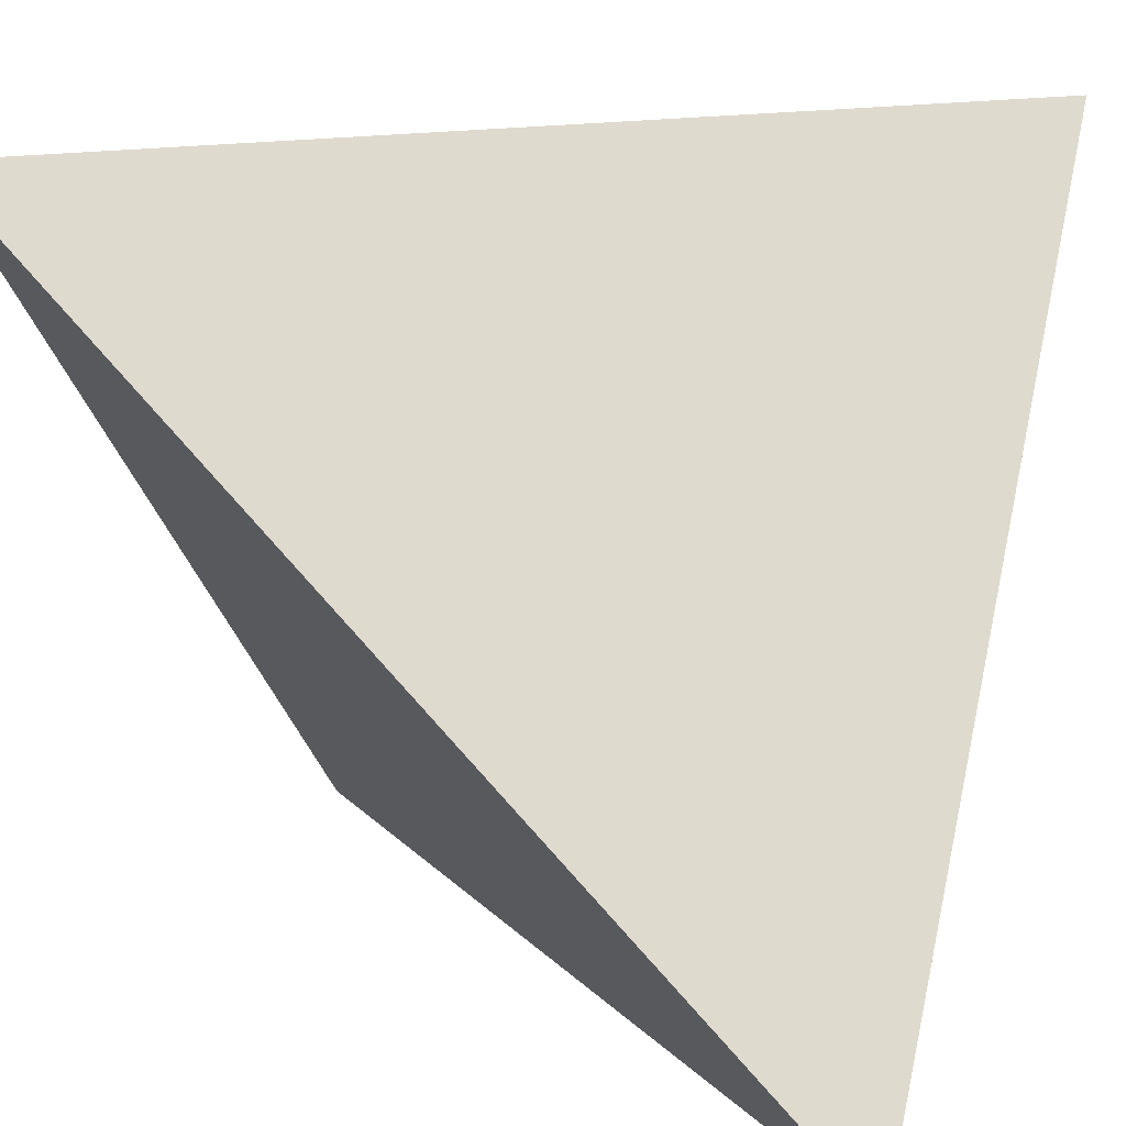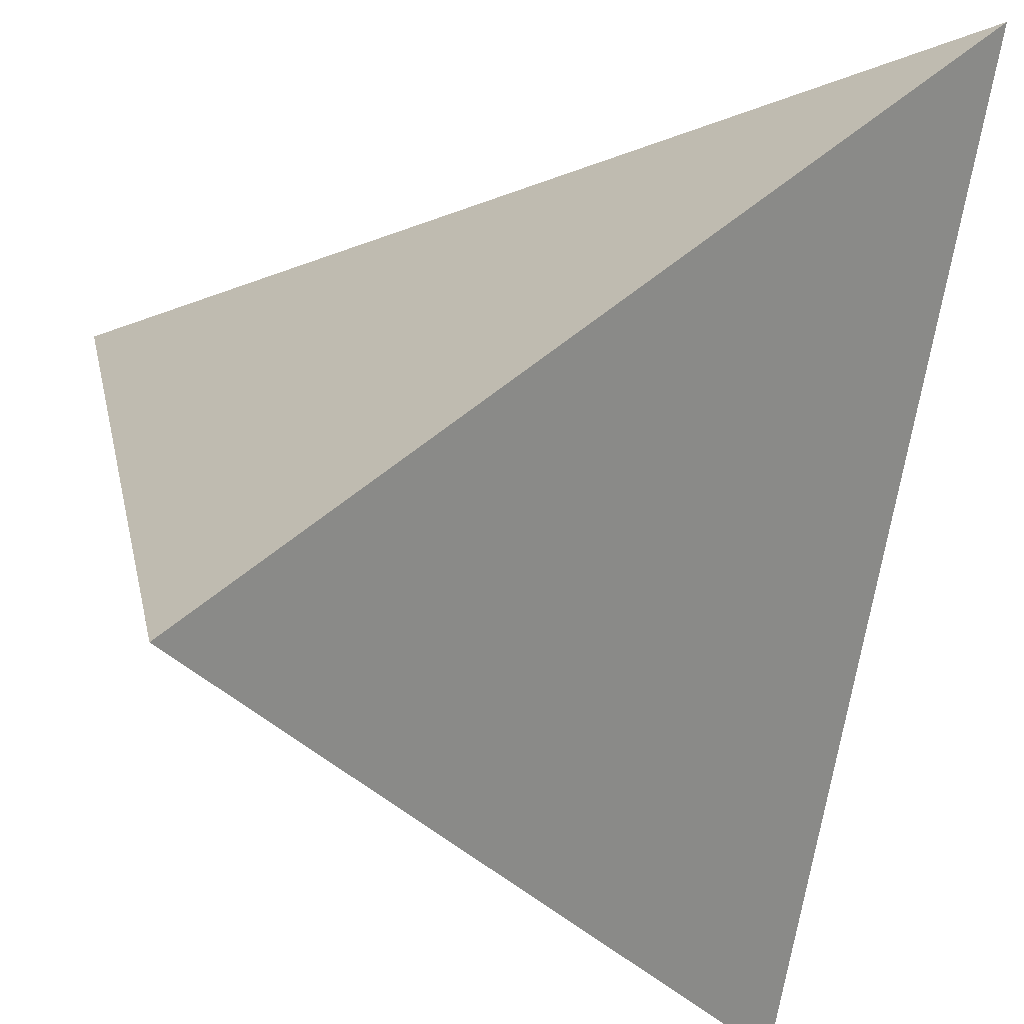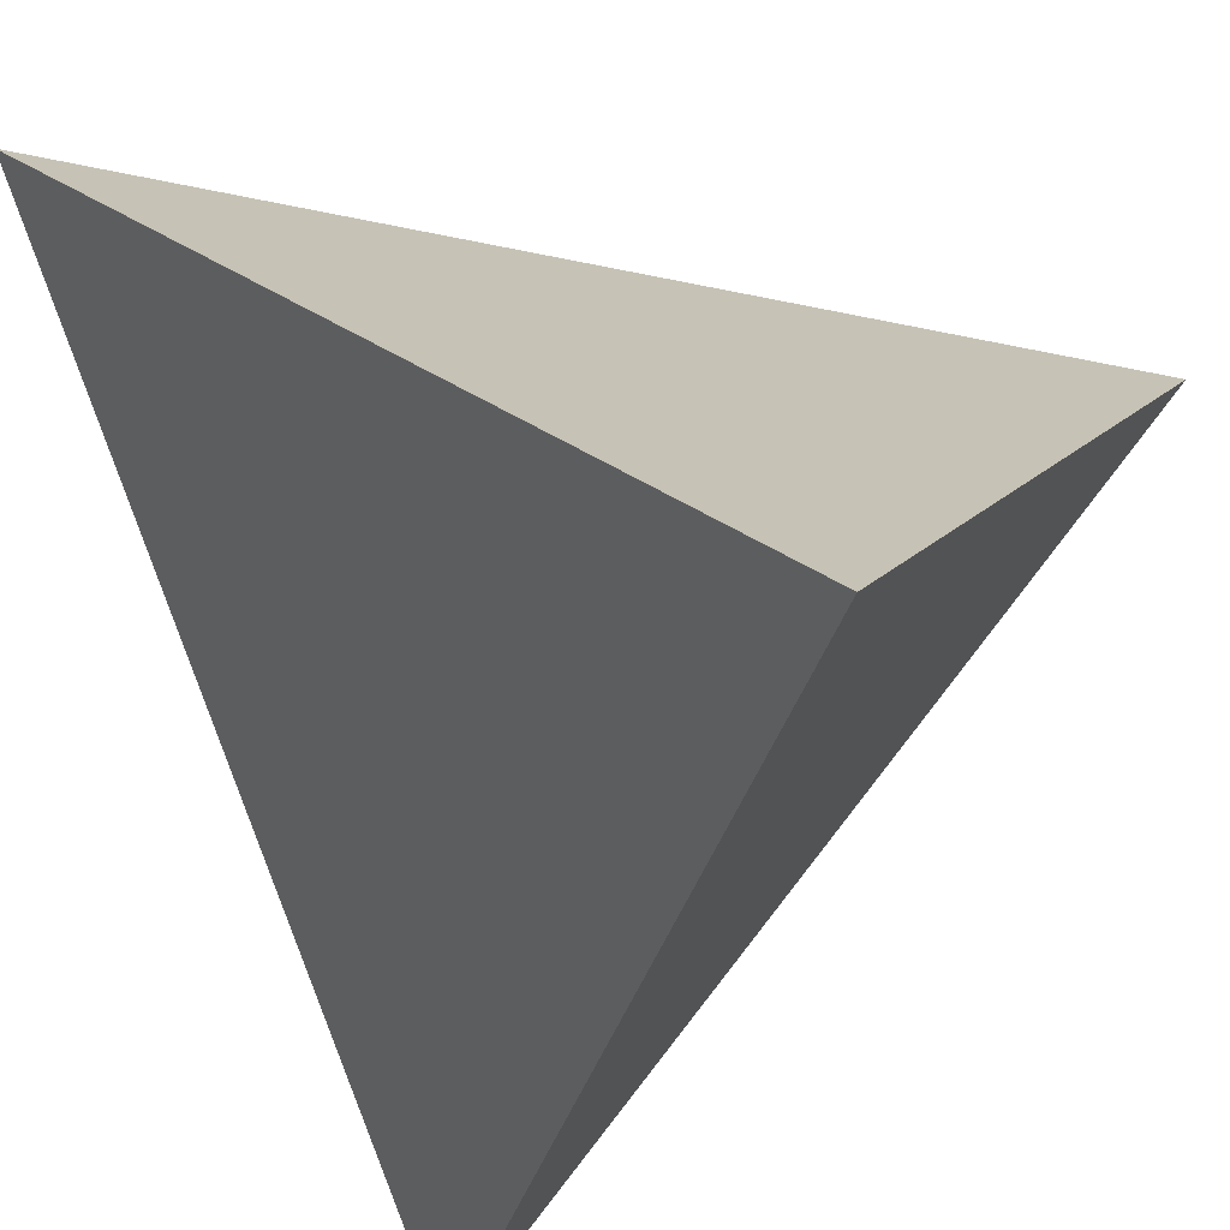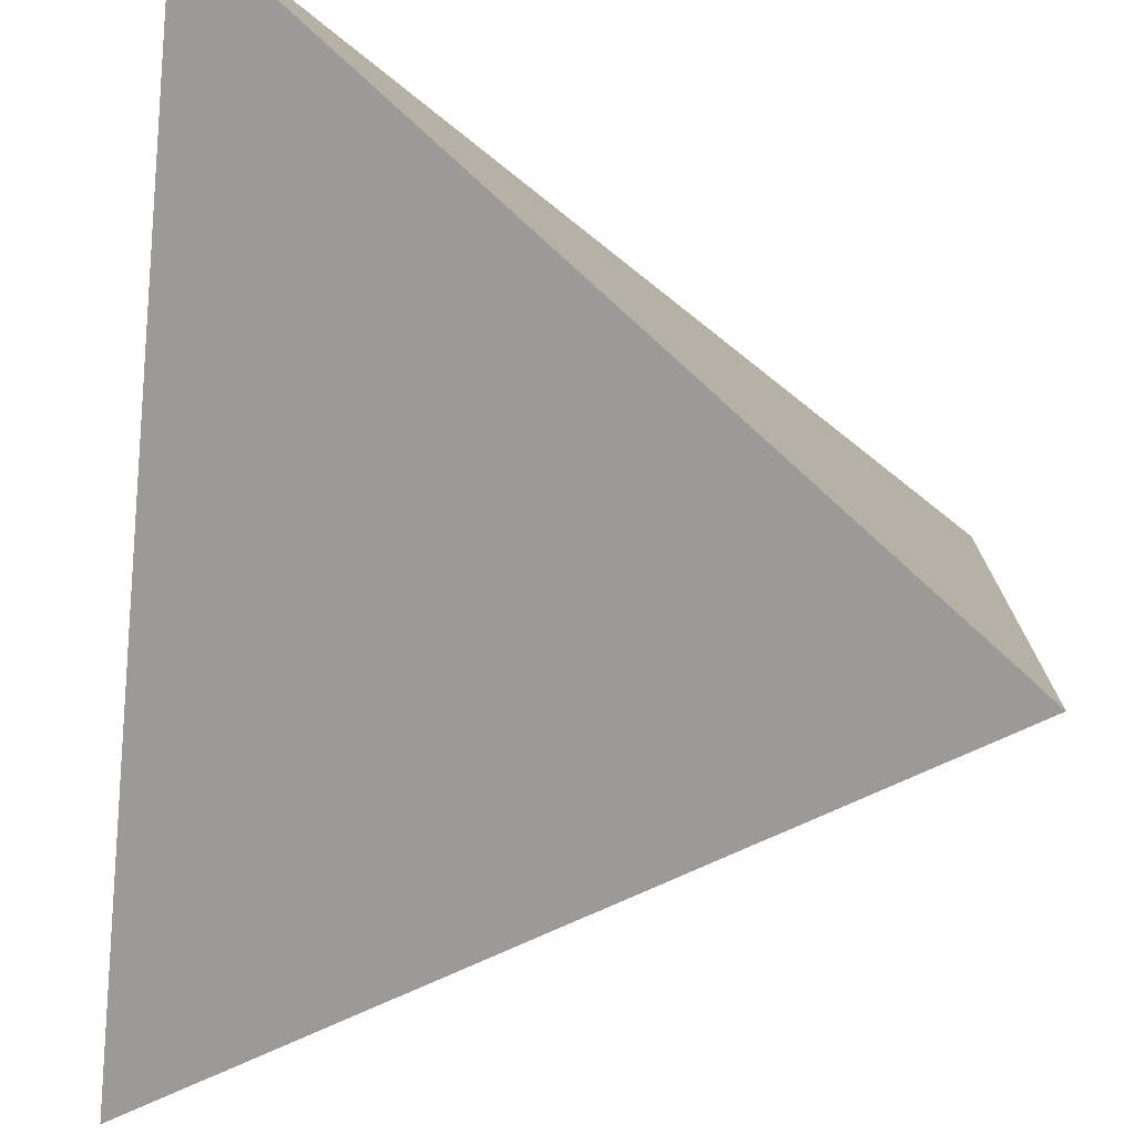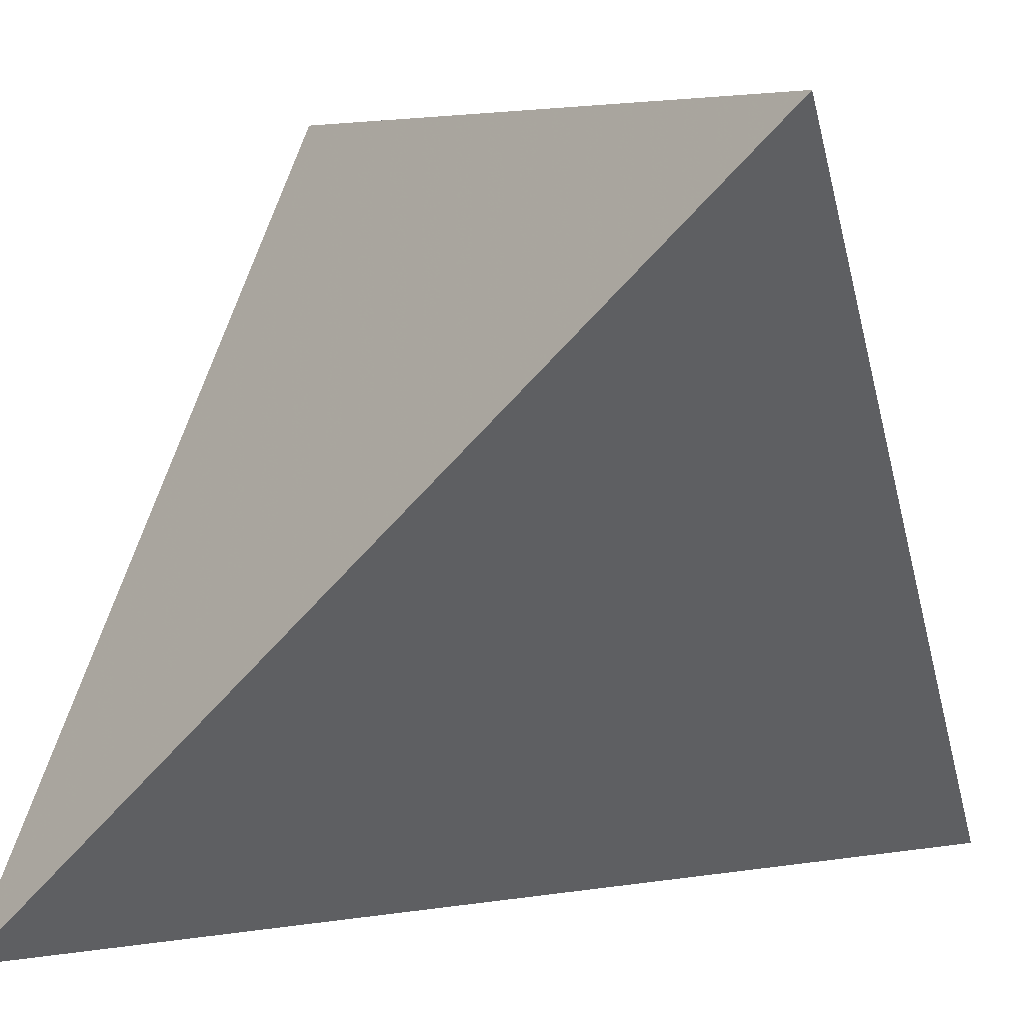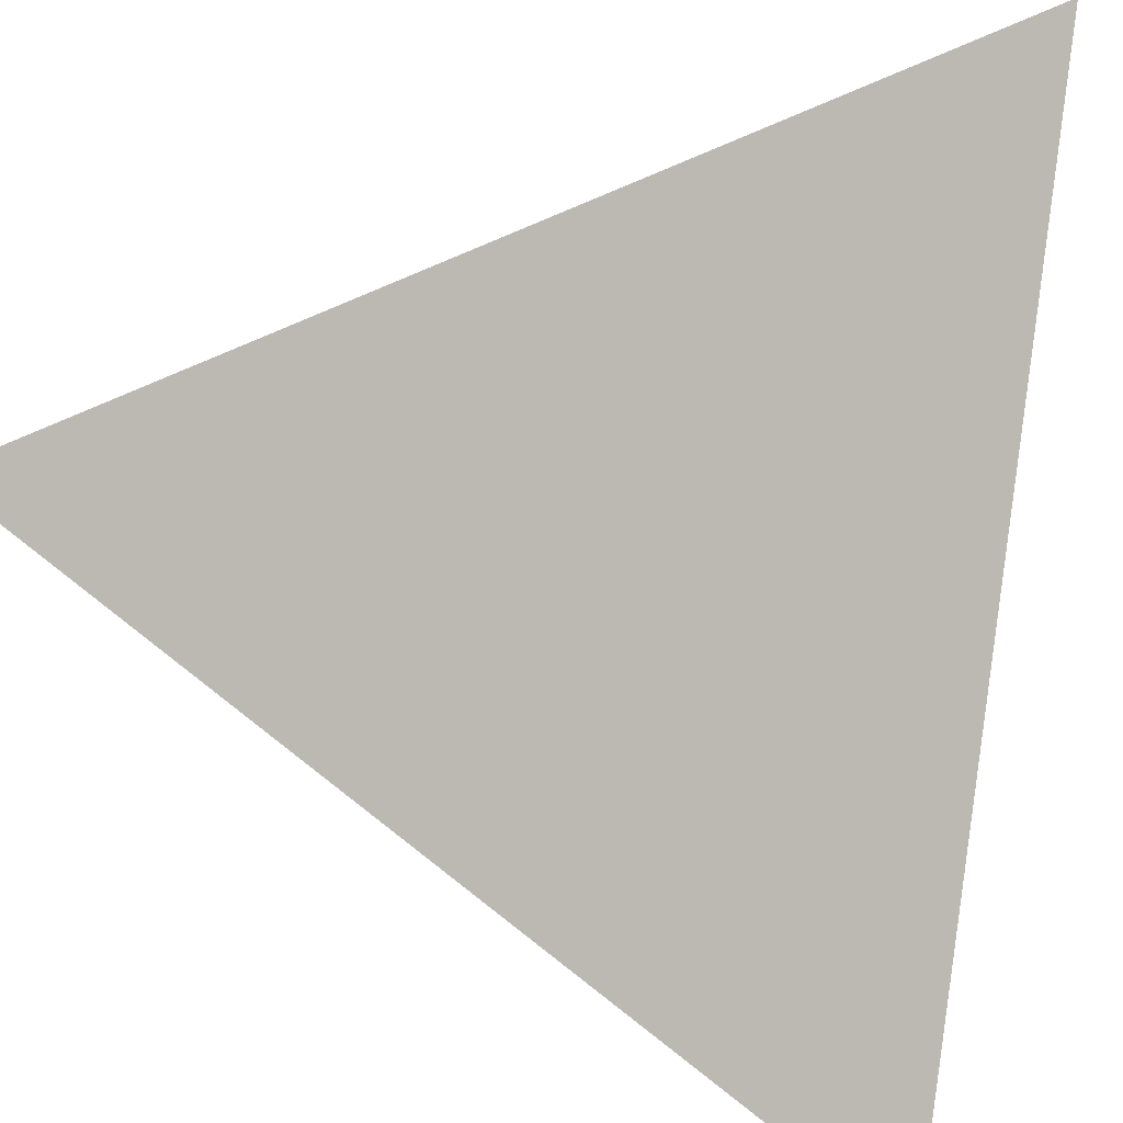
<metadata>
{"format":"obj","ext":"obj","renderer":"f3d","projection":"perspective","resolution":1024,"background":"white","views":[{"elev":15.0,"azim":-71.6,"up":"+Z"},{"elev":-30.0,"azim":164.7,"up":"+Z"},{"elev":-37.5,"azim":-60.6,"up":"+Z"},{"elev":52.1,"azim":6.2,"up":"+Z"},{"elev":6.7,"azim":-70.1,"up":"+Y"},{"elev":44.0,"azim":100.6,"up":"+Z"}]}
</metadata>
<code>
v -0.01 -0.01 0.1
v 0.01 -0.01 0.12
v -0.01 0.01 0.12
v 0.01 0.01 0.1
f 3 2 4
f 1 4 2
f 3 4 1
f 2 3 1

</code>
